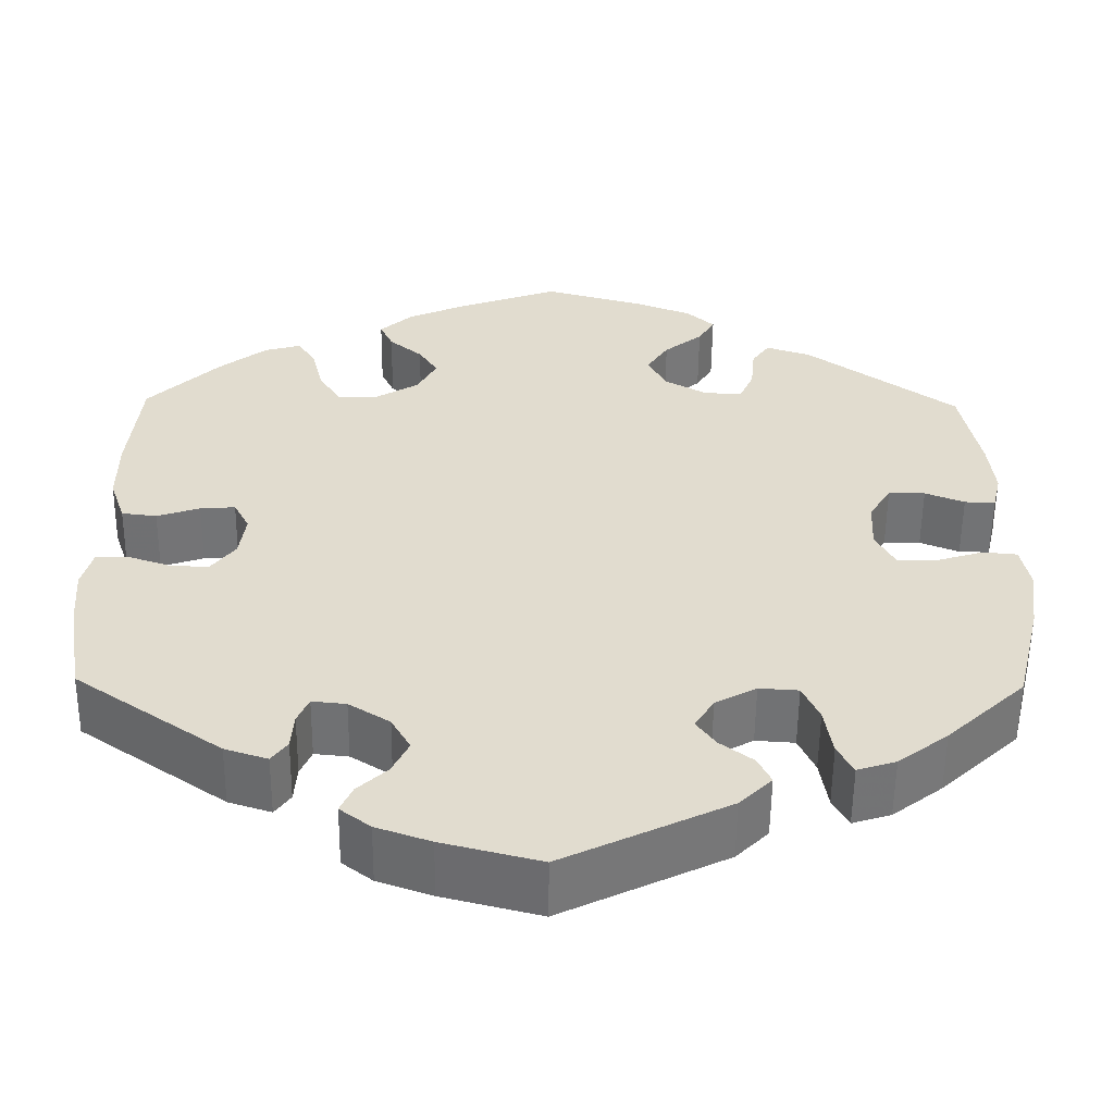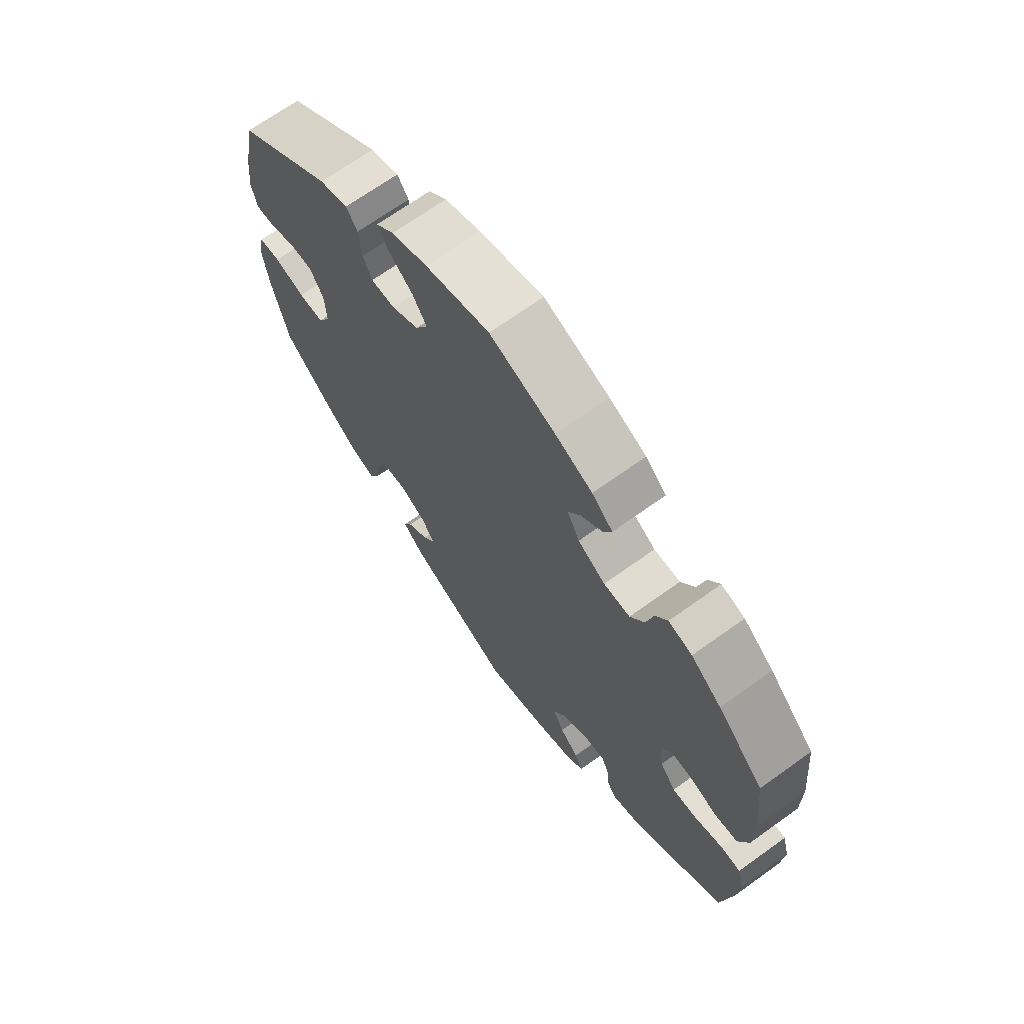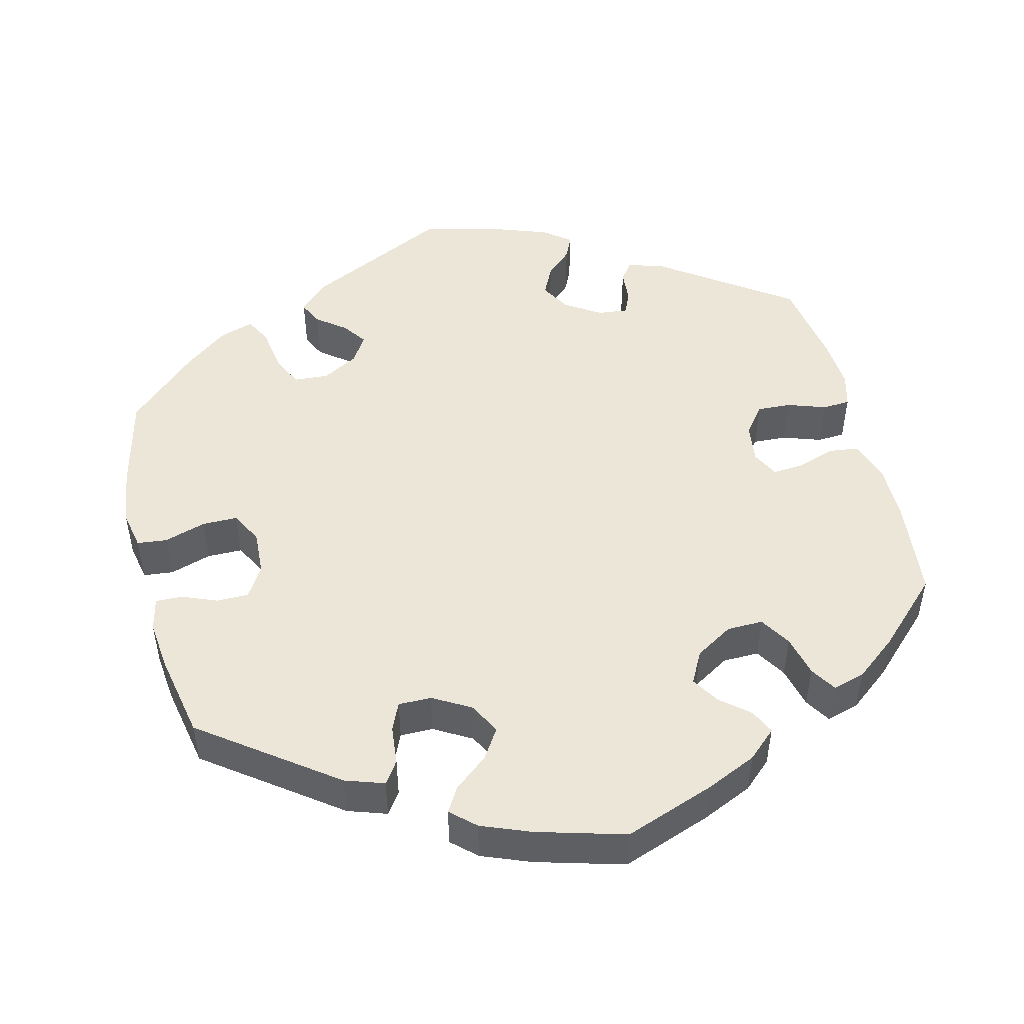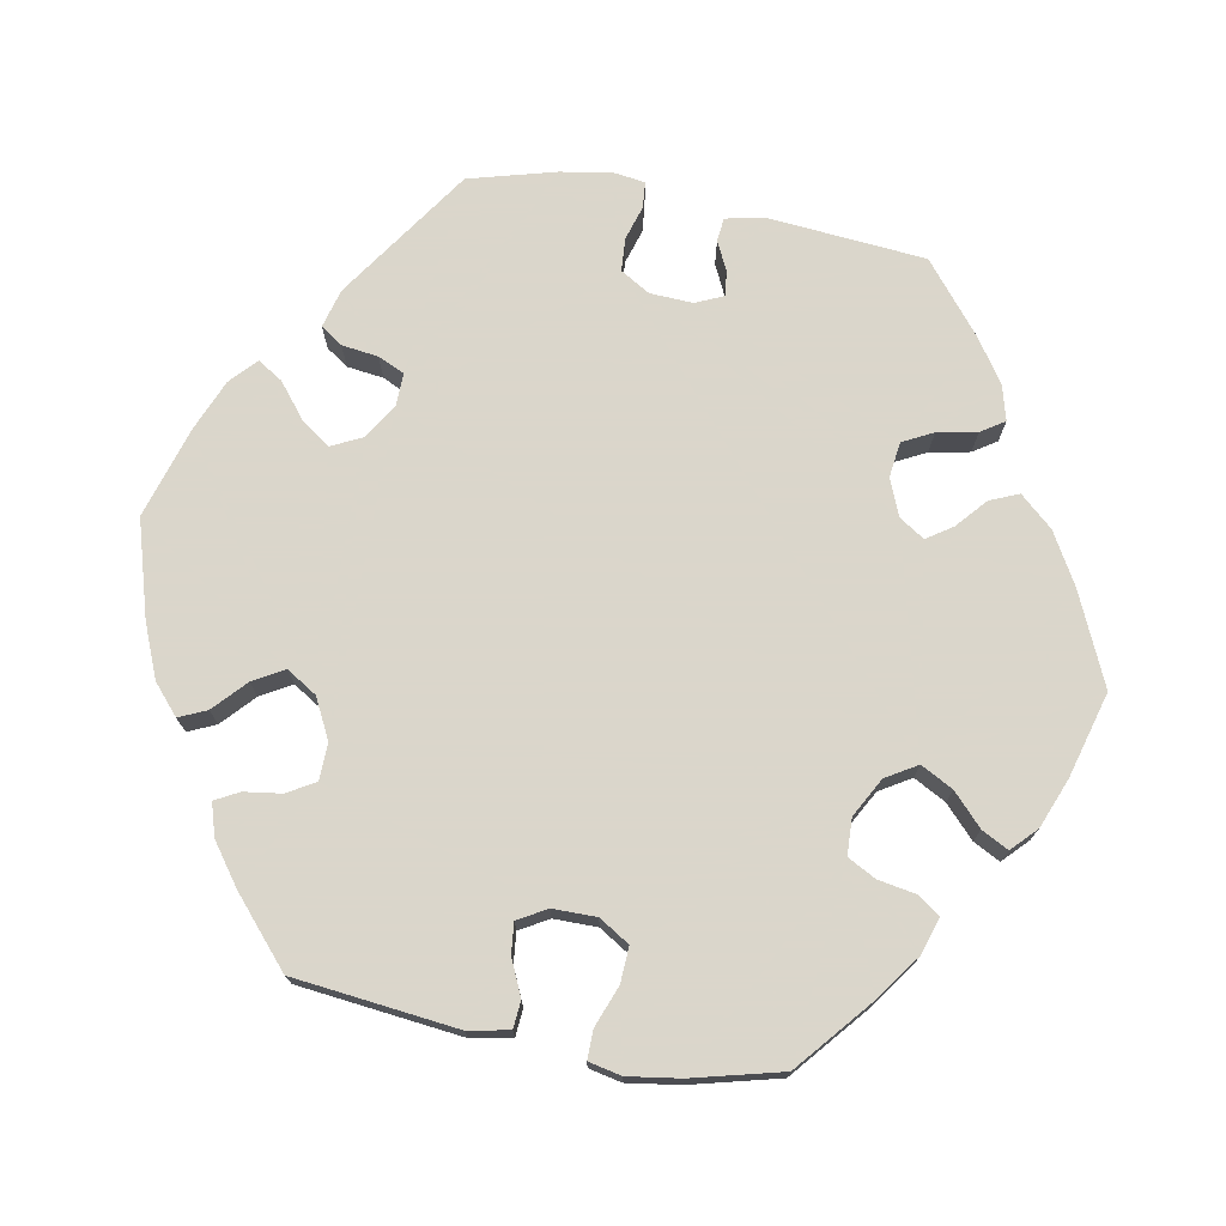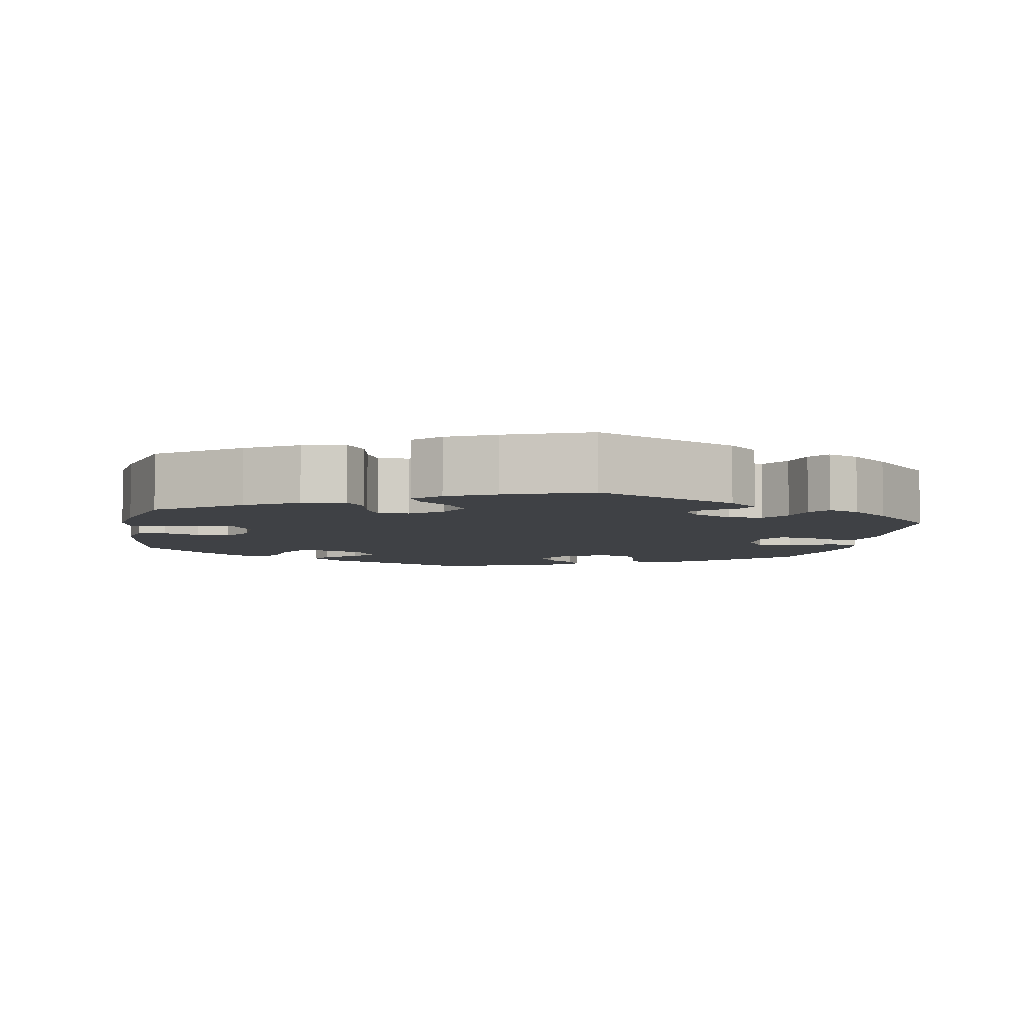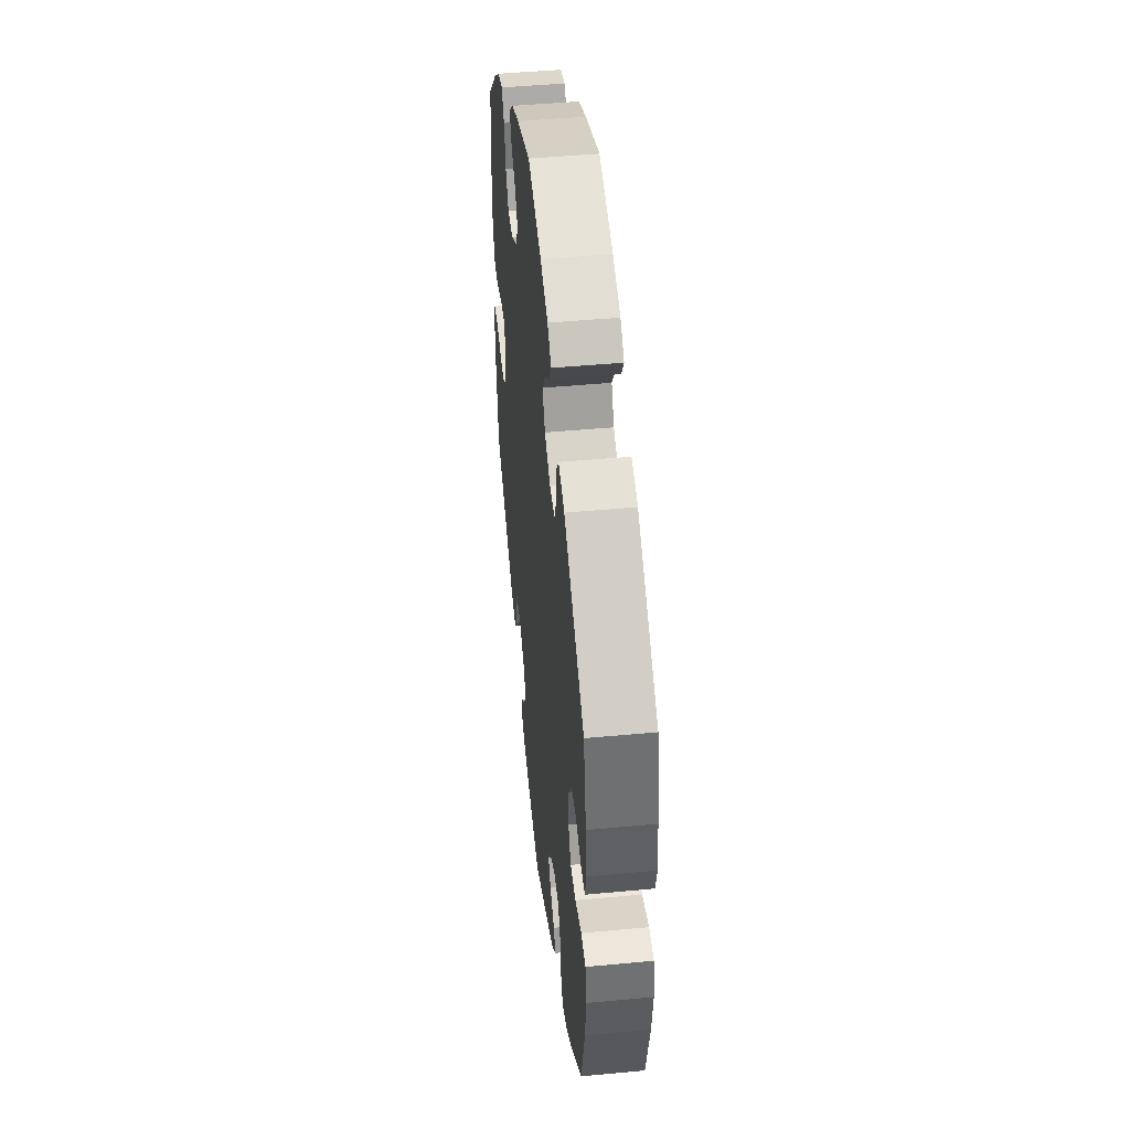
<metadata>
{"format":"obj","ext":"obj","renderer":"f3d","projection":"perspective","resolution":1024,"background":"white","views":[{"elev":-55.9,"azim":179.4,"up":"+Z"},{"elev":68.7,"azim":54.3,"up":"+Z"},{"elev":49.0,"azim":-13.8,"up":"+Y"},{"elev":73.7,"azim":-19.3,"up":"+Y"},{"elev":-5.7,"azim":109.8,"up":"+Y"},{"elev":46.7,"azim":-96.1,"up":"+Z"}]}
</metadata>
<code>
v 0.513 0.07 0.16
v 0.513 0.07 0.083
v 0.495 0.07 0.03
v 0.455 0.07 0.025
v 0.406 0.07 0.042
v 0.366 0.07 0.045
v 0.348 0.07 0.01
v 0.355 0.07 -0.041
v 0.383 0.07 -0.078
v 0.427 0.07 -0.076
v 0.477 0.07 -0.059
v 0.513 0.07 -0.061
v 0.525 0.07 -0.106
v 0.52 0.07 -0.174
v 0.501 0.07 -0.289
v 0.333 0.07 -0.406
v 0.284 0.07 -0.422
v 0.266 0.07 -0.397
v 0.263 0.07 -0.355
v 0.25 0.07 -0.325
v 0.211 0.07 -0.329
v 0.164 0.07 -0.359
v 0.142 0.07 -0.398
v 0.161 0.07 -0.437
v 0.195 0.07 -0.469
v 0.209 0.07 -0.5
v 0.174 0.07 -0.527
v 0.112 0.07 -0.549
v 0 0.07 -0.578
v -0.188 0.07 -0.486
v -0.225 0.07 -0.449
v -0.21 0.07 -0.418
v -0.172 0.07 -0.389
v -0.15 0.07 -0.358
v -0.172 0.07 -0.322
v -0.219 0.07 -0.296
v -0.264 0.07 -0.299
v -0.283 0.07 -0.341
v -0.292 0.07 -0.398
v -0.31 0.07 -0.432
v -0.354 0.07 -0.418
v -0.411 0.07 -0.374
v -0.501 0.07 -0.289
v -0.531 0.07 -0.164
v -0.541 0.07 -0.089
v -0.531 0.07 -0.039
v -0.492 0.07 -0.035
v -0.438 0.07 -0.052
v -0.392 0.07 -0.052
v -0.37 0.07 -0.011
v -0.373 0.07 0.047
v -0.398 0.07 0.088
v -0.44 0.07 0.088
v -0.485 0.07 0.07
v -0.52 0.07 0.069
v -0.53 0.07 0.112
v -0.523 0.07 0.177
v -0.501 0.07 0.288
v -0.329 0.07 0.414
v -0.278 0.07 0.431
v -0.258 0.07 0.402
v -0.253 0.07 0.351
v -0.237 0.07 0.315
v -0.194 0.07 0.315
v -0.145 0.07 0.343
v -0.123 0.07 0.384
v -0.148 0.07 0.423
v -0.192 0.07 0.459
v -0.211 0.07 0.491
v -0.179 0.07 0.52
v -0.115 0.07 0.545
v 0 0.07 0.577
v 0.117 0.07 0.534
v 0.183 0.07 0.504
v 0.22 0.07 0.47
v 0.205 0.07 0.438
v 0.167 0.07 0.406
v 0.145 0.07 0.371
v 0.167 0.07 0.329
v 0.216 0.07 0.299
v 0.263 0.07 0.298
v 0.288 0.07 0.338
v 0.301 0.07 0.392
v 0.322 0.07 0.425
v 0.364 0.07 0.413
v 0.418 0.07 0.37
v 0.5 0.07 0.289
v 0.513 0 0.16
v 0.513 0 0.083
v 0.495 0 0.03
v 0.455 0 0.025
v 0.406 0 0.042
v 0.366 0 0.045
v 0.348 0 0.01
v 0.355 0 -0.041
v 0.383 0 -0.078
v 0.427 0 -0.076
v 0.477 0 -0.059
v 0.513 0 -0.061
v 0.525 0 -0.106
v 0.52 0 -0.174
v 0.501 0 -0.289
v 0.333 0 -0.406
v 0.284 0 -0.422
v 0.266 0 -0.397
v 0.263 0 -0.355
v 0.25 0 -0.325
v 0.211 0 -0.329
v 0.164 0 -0.359
v 0.142 0 -0.398
v 0.161 0 -0.437
v 0.195 0 -0.469
v 0.209 0 -0.5
v 0.174 0 -0.527
v 0.112 0 -0.549
v 0 0 -0.578
v -0.188 0 -0.486
v -0.225 0 -0.449
v -0.21 0 -0.418
v -0.172 0 -0.389
v -0.15 0 -0.358
v -0.172 0 -0.322
v -0.219 0 -0.296
v -0.264 0 -0.299
v -0.283 0 -0.341
v -0.292 0 -0.398
v -0.31 0 -0.432
v -0.354 0 -0.418
v -0.411 0 -0.374
v -0.501 0 -0.289
v -0.531 0 -0.164
v -0.541 0 -0.089
v -0.531 0 -0.039
v -0.492 0 -0.035
v -0.438 0 -0.052
v -0.392 0 -0.052
v -0.37 0 -0.011
v -0.373 0 0.047
v -0.398 0 0.088
v -0.44 0 0.088
v -0.485 0 0.07
v -0.52 0 0.069
v -0.53 0 0.112
v -0.523 0 0.177
v -0.501 0 0.288
v -0.329 0 0.414
v -0.278 0 0.431
v -0.258 0 0.402
v -0.253 0 0.351
v -0.237 0 0.315
v -0.194 0 0.315
v -0.145 0 0.343
v -0.123 0 0.384
v -0.148 0 0.423
v -0.192 0 0.459
v -0.211 0 0.491
v -0.179 0 0.52
v -0.115 0 0.545
v 0 0 0.577
v 0.117 0 0.534
v 0.183 0 0.504
v 0.22 0 0.47
v 0.205 0 0.438
v 0.167 0 0.406
v 0.145 0 0.371
v 0.167 0 0.329
v 0.216 0 0.299
v 0.263 0 0.298
v 0.288 0 0.338
v 0.301 0 0.392
v 0.322 0 0.425
v 0.364 0 0.413
v 0.418 0 0.37
v 0.5 0 0.289
f 82 83 84 85
f 81 82 85 86
f 74 75 76 77
f 74 77 78
f 73 74 78
f 72 73 78
f 71 72 78 79
f 67 68 69 70
f 66 67 70 71
f 59 60 61 62
f 59 62 63
f 58 59 63
f 57 58 63 64
f 53 54 55 56
f 52 53 56 57
f 45 46 47 48
f 45 48 49
f 44 45 49
f 43 44 49
f 42 43 49 50
f 38 39 40 41
f 37 38 41 42
f 30 31 32 33
f 30 33 34
f 29 30 34
f 28 29 34 35
f 24 25 26 27
f 23 24 27 28
f 16 17 18 19
f 16 19 20
f 15 16 20
f 14 15 20 21
f 10 11 12 13
f 9 10 13 14
f 2 3 4 5
f 2 5 6
f 1 2 6
f 81 86 87 1
f 66 71 79
f 65 66 79 80
f 64 65 80
f 52 57 64 80
f 51 52 80 81
f 37 42 50
f 36 37 50 51
f 35 36 51 81
f 23 28 35 81
f 9 14 21
f 8 9 21 22
f 7 8 22
f 81 1 6
f 81 6 7
f 7 22 23 81
f 172 171 170 169
f 173 172 169 168
f 164 163 162 161
f 165 164 161
f 165 161 160
f 165 160 159
f 166 165 159 158
f 157 156 155 154
f 158 157 154 153
f 149 148 147 146
f 150 149 146
f 150 146 145
f 151 150 145 144
f 143 142 141 140
f 144 143 140 139
f 135 134 133 132
f 136 135 132
f 136 132 131
f 136 131 130
f 137 136 130 129
f 128 127 126 125
f 129 128 125 124
f 120 119 118 117
f 121 120 117
f 121 117 116
f 122 121 116 115
f 114 113 112 111
f 115 114 111 110
f 106 105 104 103
f 107 106 103
f 107 103 102
f 108 107 102 101
f 100 99 98 97
f 101 100 97 96
f 92 91 90 89
f 93 92 89
f 93 89 88
f 88 174 173 168
f 166 158 153
f 167 166 153 152
f 167 152 151
f 167 151 144 139
f 168 167 139 138
f 137 129 124
f 138 137 124 123
f 168 138 123 122
f 168 122 115 110
f 108 101 96
f 109 108 96 95
f 109 95 94
f 93 88 168
f 94 93 168
f 168 110 109 94
f 1 88 89 2
f 2 89 90 3
f 3 90 91 4
f 4 91 92 5
f 5 92 93 6
f 6 93 94 7
f 7 94 95 8
f 8 95 96 9
f 9 96 97 10
f 10 97 98 11
f 11 98 99 12
f 12 99 100 13
f 13 100 101 14
f 14 101 102 15
f 15 102 103 16
f 16 103 104 17
f 17 104 105 18
f 18 105 106 19
f 19 106 107 20
f 20 107 108 21
f 21 108 109 22
f 22 109 110 23
f 23 110 111 24
f 24 111 112 25
f 25 112 113 26
f 26 113 114 27
f 27 114 115 28
f 28 115 116 29
f 29 116 117 30
f 30 117 118 31
f 31 118 119 32
f 32 119 120 33
f 33 120 121 34
f 34 121 122 35
f 35 122 123 36
f 36 123 124 37
f 37 124 125 38
f 38 125 126 39
f 39 126 127 40
f 40 127 128 41
f 41 128 129 42
f 42 129 130 43
f 43 130 131 44
f 44 131 132 45
f 45 132 133 46
f 46 133 134 47
f 47 134 135 48
f 48 135 136 49
f 49 136 137 50
f 50 137 138 51
f 51 138 139 52
f 52 139 140 53
f 53 140 141 54
f 54 141 142 55
f 55 142 143 56
f 56 143 144 57
f 57 144 145 58
f 58 145 146 59
f 59 146 147 60
f 60 147 148 61
f 61 148 149 62
f 62 149 150 63
f 63 150 151 64
f 64 151 152 65
f 65 152 153 66
f 66 153 154 67
f 67 154 155 68
f 68 155 156 69
f 69 156 157 70
f 70 157 158 71
f 71 158 159 72
f 72 159 160 73
f 73 160 161 74
f 74 161 162 75
f 75 162 163 76
f 76 163 164 77
f 77 164 165 78
f 78 165 166 79
f 79 166 167 80
f 80 167 168 81
f 81 168 169 82
f 82 169 170 83
f 83 170 171 84
f 84 171 172 85
f 85 172 173 86
f 86 173 174 87
f 87 174 88 1

</code>
